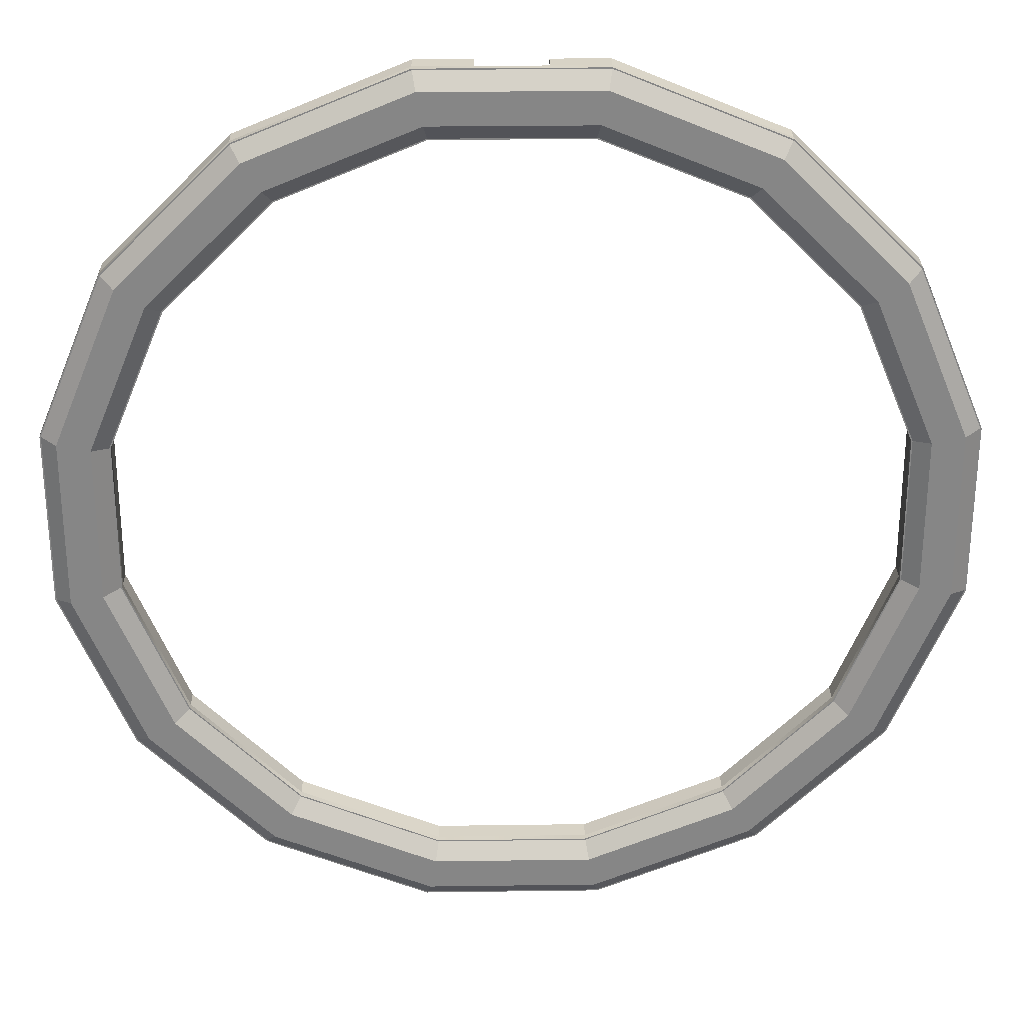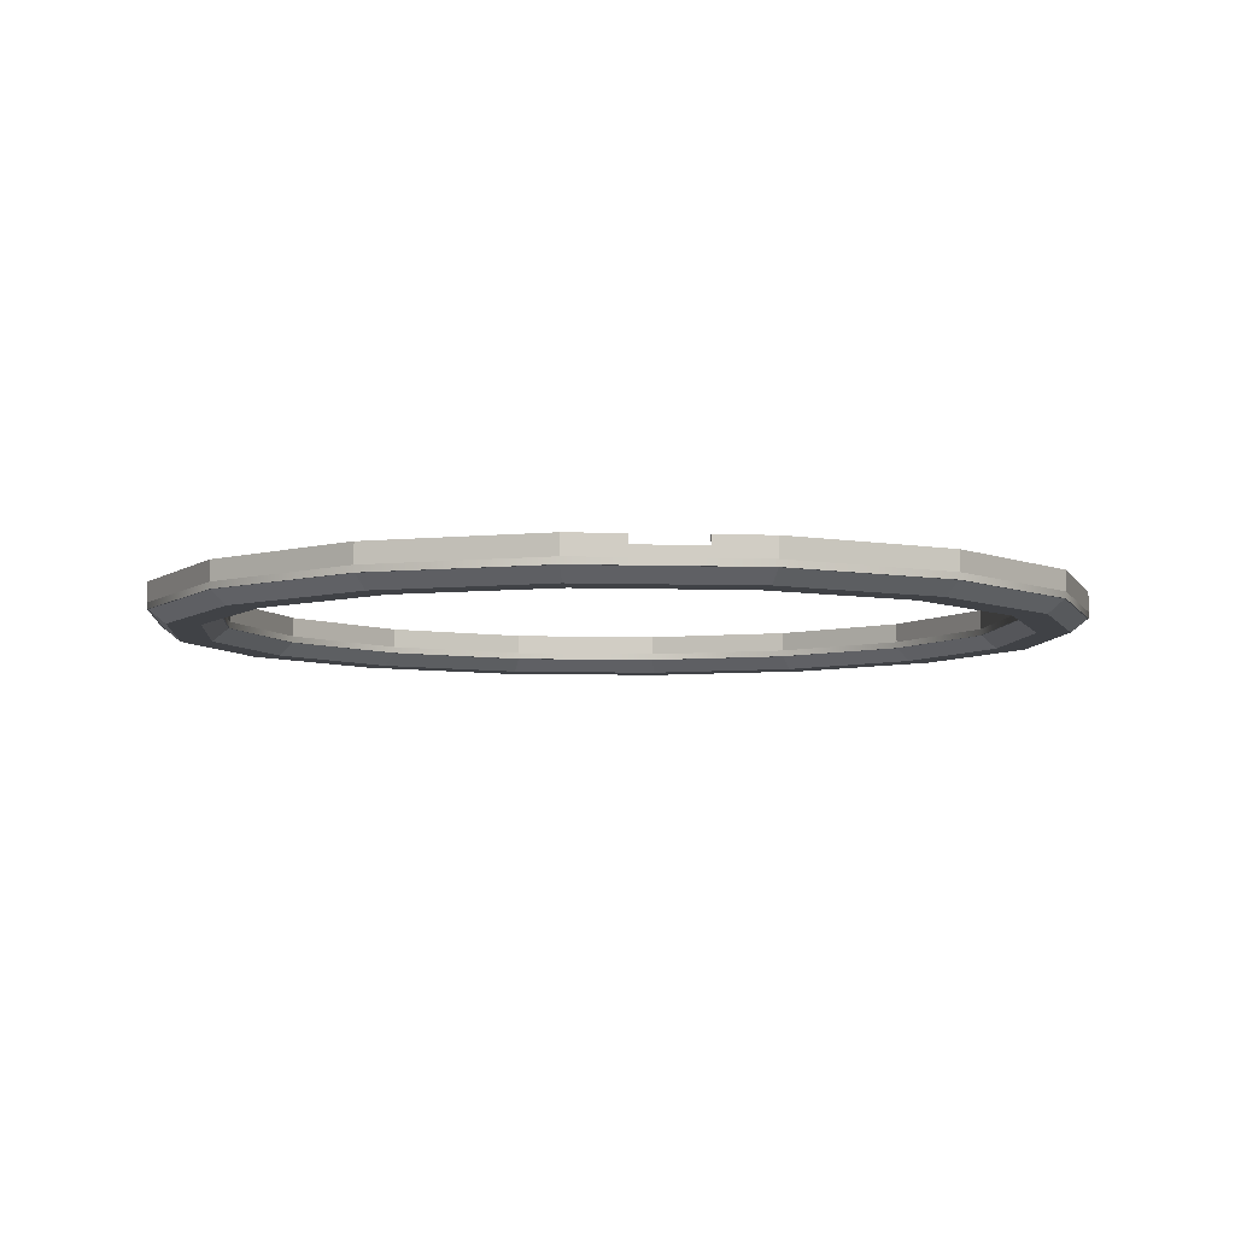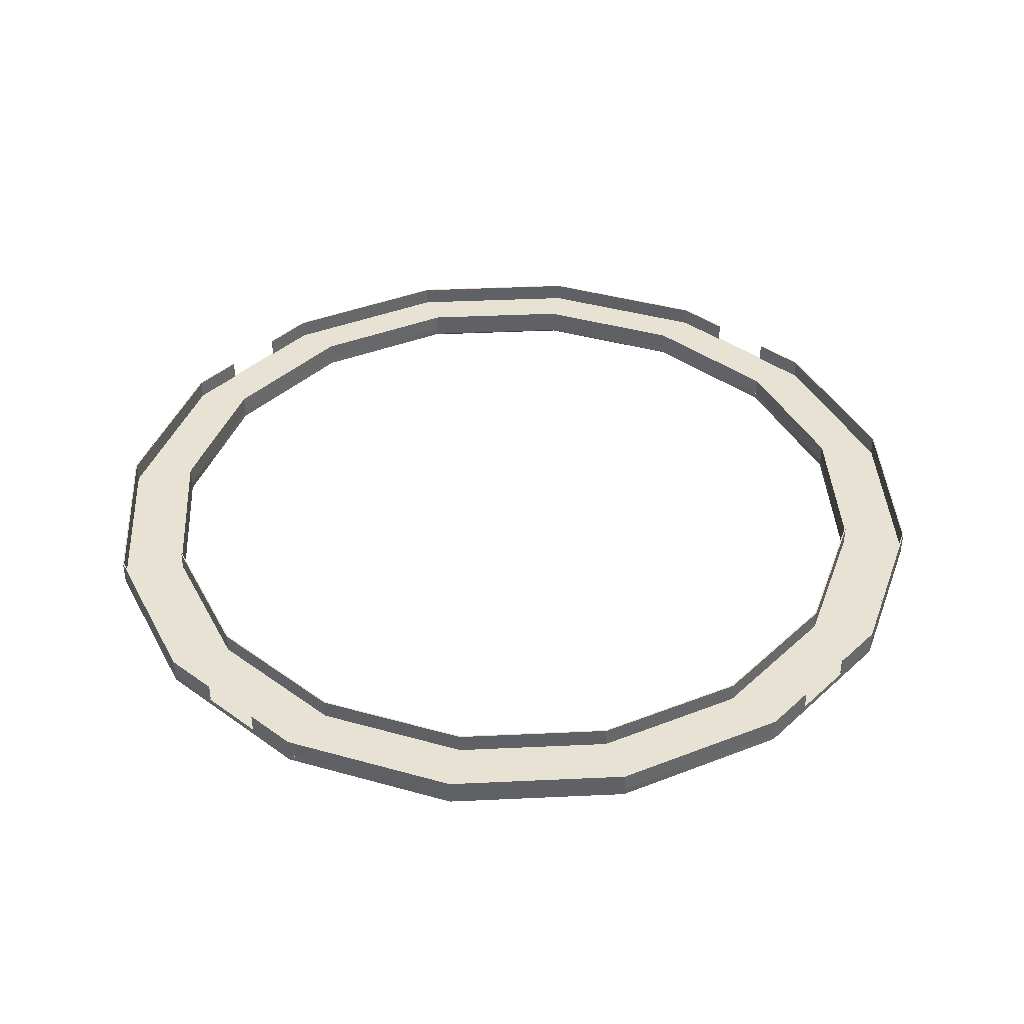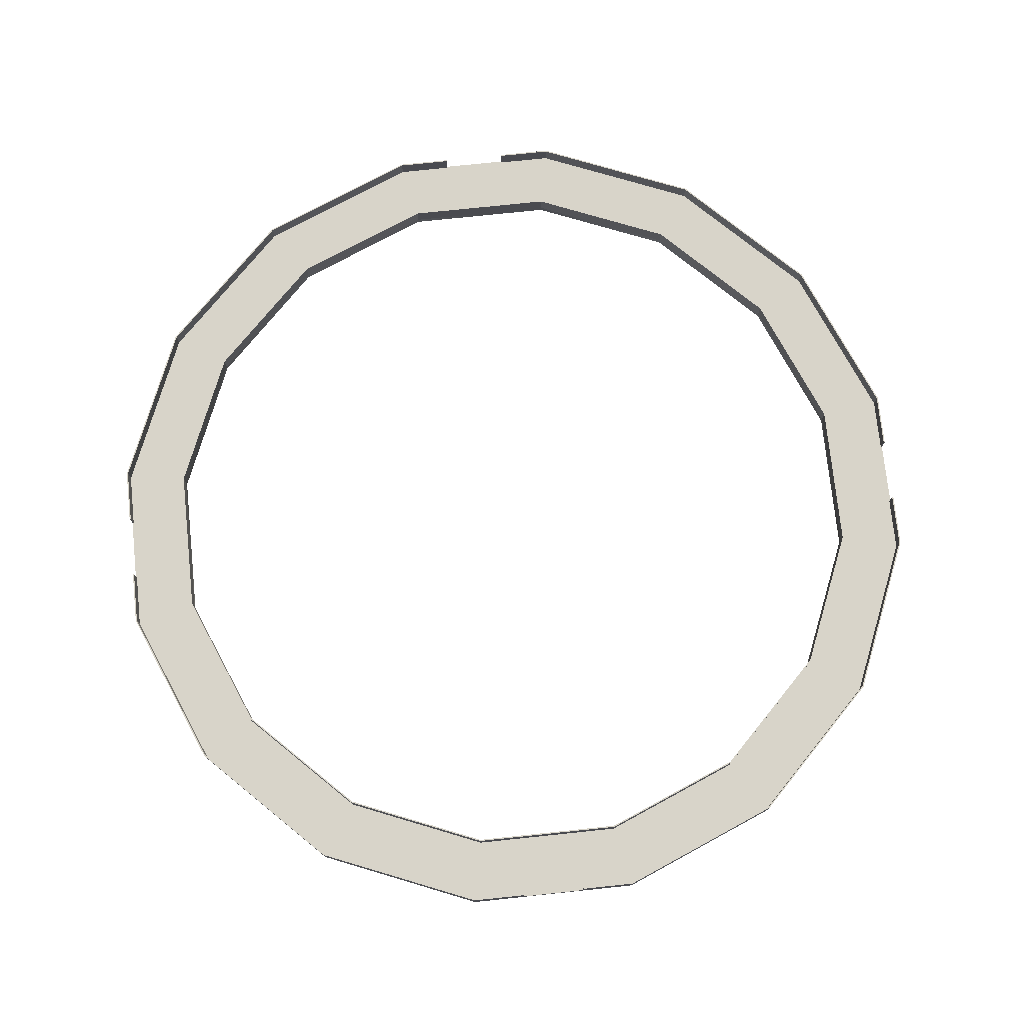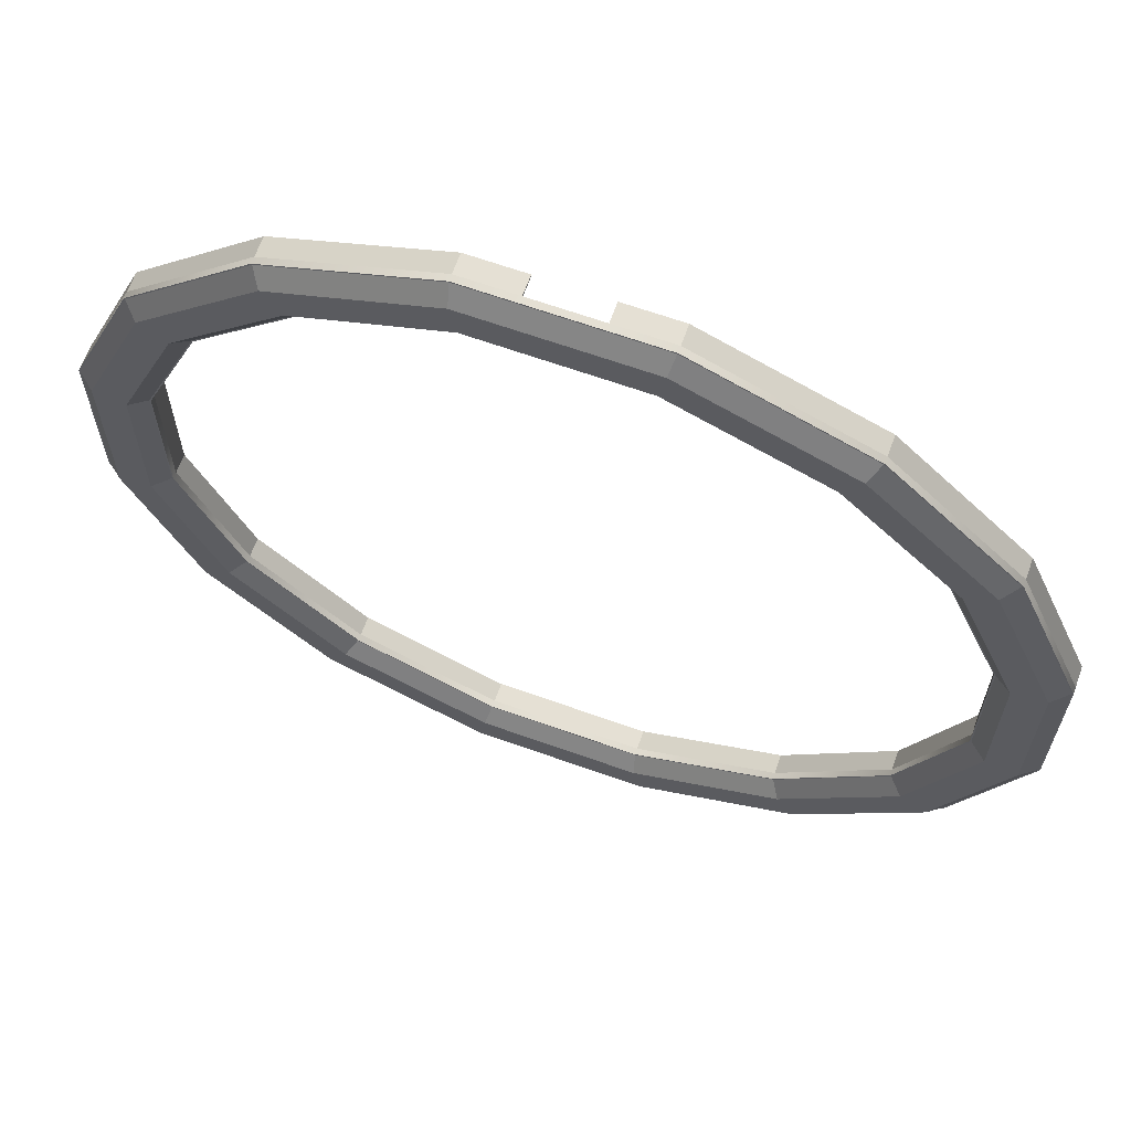
<metadata>
{"format":"obj","ext":"obj","renderer":"f3d","projection":"perspective","resolution":1024,"background":"white","views":[{"elev":28.0,"azim":-1.2,"up":"+Z"},{"elev":-6.2,"azim":84.6,"up":"+Y"},{"elev":39.9,"azim":-48.3,"up":"+Y"},{"elev":75.4,"azim":-96.0,"up":"+Y"},{"elev":65.3,"azim":19.8,"up":"+Z"}]}
</metadata>
<code>
o Thresher-Room-Walkway-Ring
g Thresher-Room-Walkway-Ring
v -34.43 -0.25 6.848
v -34.43 -0.25 -6.848
v -34.43 0.25 6.848
v -34.43 0.25 -6.848
v -29.33 -0.25 -5.833
v -29.33 -0.25 5.833
v -29.33 0.25 -5.833
v -29.33 0.25 5.833
v -29.18 -0.25 19.5
v -29.18 0.25 19.5
v -24.86 -0.25 16.61
v -24.86 0.25 16.61
v -19.5 -0.25 29.18
v -19.5 0.25 29.18
v -16.61 -0.25 24.86
v -16.61 0.25 24.86
v -6.848 -0.25 34.43
v -6.848 0.25 34.43
v -5.833 -0.25 29.33
v -5.833 0.25 29.33
v 6.848 -0.25 34.43
v 6.848 0.25 34.43
v 5.833 -0.25 29.33
v 5.833 0.25 29.33
v 19.5 -0.25 29.18
v 19.5 0.25 29.18
v 16.61 -0.25 24.86
v 16.61 0.25 24.86
v 29.18 -0.25 19.5
v 29.18 0.25 19.5
v 24.86 -0.25 16.61
v 24.86 0.25 16.61
v 34.43 -0.25 6.848
v 34.43 0.25 6.848
v 29.33 -0.25 5.833
v 29.33 0.25 5.833
v 34.43 -0.25 -6.848
v 34.43 0.25 -6.848
v 29.33 -0.25 -5.833
v 29.33 0.25 -5.833
v 29.18 -0.25 -19.5
v 29.18 0.25 -19.5
v 24.86 -0.25 -16.61
v 24.86 0.25 -16.61
v 19.5 -0.25 -29.18
v 19.5 0.25 -29.18
v 16.61 -0.25 -24.86
v 16.61 0.25 -24.86
v 6.848 -0.25 -34.43
v 6.848 0.25 -34.43
v 5.833 -0.25 -29.33
v 5.833 0.25 -29.33
v -6.848 -0.25 -34.43
v -6.848 0.25 -34.43
v -5.833 -0.25 -29.33
v -5.833 0.25 -29.33
v -19.5 -0.25 -29.18
v -19.5 0.25 -29.18
v -16.61 -0.25 -24.86
v -16.61 0.25 -24.86
v -29.18 -0.25 -19.5
v -29.18 0.25 -19.5
v -24.86 -0.25 -16.61
v -24.86 0.25 -16.61
v -34.33 0.25 6.828
v -34.33 0.25 -6.828
v -29.42 0.25 5.853
v -29.42 0.25 -5.853
v -29.1 0.25 19.44
v -24.94 0.25 16.67
v -19.44 0.25 29.1
v -16.67 0.25 24.94
v -6.828 0.25 34.33
v -5.853 0.25 29.42
v 6.828 0.25 34.33
v 5.853 0.25 29.42
v 19.44 0.25 29.1
v 16.67 0.25 24.94
v 29.1 0.25 19.44
v 24.94 0.25 16.67
v 34.33 0.25 6.828
v 29.42 0.25 5.853
v 34.33 0.25 -6.828
v 29.42 0.25 -5.853
v 29.1 0.25 -19.44
v 24.94 0.25 -16.67
v 19.44 0.25 -29.1
v 16.67 0.25 -24.94
v 6.828 0.25 -34.33
v 5.853 0.25 -29.42
v -6.828 0.25 -34.33
v -5.853 0.25 -29.42
v -19.44 0.25 -29.1
v -16.67 0.25 -24.94
v -29.1 0.25 -19.44
v -24.94 0.25 -16.67
v -5.853 -0.25 29.42
v 5.853 -0.25 29.42
v 16.67 -0.25 24.94
v 24.94 -0.25 16.67
v 29.42 -0.25 5.853
v 29.42 -0.25 -5.853
v 24.94 -0.25 -16.67
v 16.67 -0.25 -24.94
v 5.853 -0.25 -29.42
v -5.853 -0.25 -29.42
v -16.67 -0.25 -24.94
v -24.94 -0.25 -16.67
v -29.42 -0.25 -5.853
v -29.42 -0.25 5.853
v -24.94 -0.25 16.67
v -16.67 -0.25 24.94
v 6.828 -0.25 34.33
v -6.828 -0.25 34.33
v -19.44 -0.25 29.1
v -29.1 -0.25 19.44
v -34.33 -0.25 6.828
v -34.33 -0.25 -6.828
v -29.1 -0.25 -19.44
v -19.44 -0.25 -29.1
v -6.828 -0.25 -34.33
v 6.828 -0.25 -34.33
v 19.44 -0.25 -29.1
v 29.1 -0.25 -19.44
v 34.33 -0.25 -6.828
v 34.33 -0.25 6.828
v 29.1 -0.25 19.44
v 19.44 -0.25 29.1
v 5.853 1.75 29.42
v -5.853 1.75 29.42
v 5.833 1.75 29.33
v -5.833 1.75 29.33
v 16.67 1.75 24.94
v 16.61 1.75 24.86
v 24.94 1.75 16.67
v 24.86 1.75 16.61
v 29.42 1.75 5.853
v 29.33 1.75 5.833
v 29.42 1.75 -5.853
v 29.33 1.75 -5.833
v 24.94 1.75 -16.67
v 24.86 1.75 -16.61
v 16.67 1.75 -24.94
v 16.61 1.75 -24.86
v 5.853 1.75 -29.42
v 5.833 1.75 -29.33
v -5.853 1.75 -29.42
v -5.833 1.75 -29.33
v -16.67 1.75 -24.94
v -16.61 1.75 -24.86
v -24.94 1.75 -16.67
v -24.86 1.75 -16.61
v -29.42 1.75 -5.853
v -29.33 1.75 -5.833
v -29.42 1.75 5.853
v -29.33 1.75 5.833
v -24.94 1.75 16.67
v -24.86 1.75 16.61
v -16.67 1.75 24.94
v -16.61 1.75 24.86
v -29.1 1.75 19.44
v -19.44 1.75 29.1
v -29.18 1.75 19.5
v -19.5 1.75 29.18
v -34.33 1.75 6.828
v -34.43 1.75 6.848
v -19.44 1.75 -29.1
v -29.1 1.75 -19.44
v -19.5 1.75 -29.18
v -29.18 1.75 -19.5
v -6.828 1.75 -34.33
v -6.848 1.75 -34.43
v 19.44 1.75 -29.1
v 6.828 1.75 -34.33
v 19.5 1.75 -29.18
v 6.848 1.75 -34.43
v 29.1 1.75 -19.44
v 29.18 1.75 -19.5
v 34.33 1.75 -6.828
v 34.43 1.75 -6.848
v 29.1 1.75 19.44
v 34.33 1.75 6.828
v 29.18 1.75 19.5
v 34.43 1.75 6.848
v 19.44 1.75 29.1
v 19.5 1.75 29.18
v 6.828 1.75 34.33
v 6.848 1.75 34.43
v -6.828 1.75 34.33
v -6.848 1.75 34.43
v -34.33 1.75 -6.828
v -34.43 1.75 -6.848
v -2.578 0.25 34.33
v -2.598 0.25 34.43
v -2.578 1.75 34.33
v -2.598 1.75 34.43
v -34.43 0.25 2.598
v -34.33 0.25 2.578
v -34.43 1.75 2.598
v -34.33 1.75 2.578
v -34.33 0.25 -2.578
v -34.43 0.25 -2.598
v -34.33 1.75 -2.578
v -34.43 1.75 -2.598
v -2.598 0.25 -34.43
v -2.578 0.25 -34.33
v -2.598 1.75 -34.43
v -2.578 1.75 -34.33
v 2.578 0.25 -34.33
v 2.598 0.25 -34.43
v 2.578 1.75 -34.33
v 2.598 1.75 -34.43
v 34.43 0.25 -2.598
v 34.33 0.25 -2.578
v 34.43 1.75 -2.598
v 34.33 1.75 -2.578
v 34.33 0.25 2.578
v 34.43 0.25 2.598
v 34.33 1.75 2.578
v 34.43 1.75 2.598
v 2.598 0.25 34.43
v 2.578 0.25 34.33
v 2.598 1.75 34.43
v 2.578 1.75 34.33
v -31.88 -1.25 6.34
v -31.88 -1.25 -6.34
v -33.1 -1.25 -6.584
v -33.1 -1.25 6.584
v -30.65 -1.25 -6.097
v -30.65 -1.25 6.097
v -28.06 -1.25 18.75
v -27.02 -1.25 18.06
v -25.98 -1.25 17.36
v -18.75 -1.25 28.06
v -18.06 -1.25 27.02
v -17.36 -1.25 25.98
v -6.584 -1.25 33.1
v -6.34 -1.25 31.88
v -6.097 -1.25 30.65
v 6.584 -1.25 33.1
v 6.34 -1.25 31.88
v 6.097 -1.25 30.65
v 18.75 -1.25 28.06
v 18.06 -1.25 27.02
v 17.36 -1.25 25.98
v 28.06 -1.25 18.75
v 27.02 -1.25 18.06
v 25.98 -1.25 17.36
v 33.1 -1.25 6.584
v 31.88 -1.25 6.34
v 30.65 -1.25 6.097
v 33.1 -1.25 -6.584
v 31.88 -1.25 -6.34
v 30.65 -1.25 -6.097
v 28.06 -1.25 -18.75
v 27.02 -1.25 -18.06
v 25.98 -1.25 -17.36
v 18.75 -1.25 -28.06
v 18.06 -1.25 -27.02
v 17.36 -1.25 -25.98
v 6.584 -1.25 -33.1
v 6.34 -1.25 -31.88
v 6.097 -1.25 -30.65
v -6.34 -1.25 -31.88
v -6.584 -1.25 -33.1
v -6.097 -1.25 -30.65
v -18.06 -1.25 -27.02
v -18.75 -1.25 -28.06
v -17.36 -1.25 -25.98
v -27.02 -1.25 -18.06
v -28.06 -1.25 -18.75
v -25.98 -1.25 -17.36
f 3 4 2 1
f 7 8 6 5
f 10 3 1 9
f 8 12 11 6
f 14 10 9 13
f 12 16 15 11
f 18 14 13 17
f 16 20 19 15
f 22 18 17 21
f 20 24 23 19
f 26 22 21 25
f 24 28 27 23
f 30 26 25 29
f 28 32 31 27
f 34 30 29 33
f 32 36 35 31
f 38 34 33 37
f 36 40 39 35
f 42 38 37 41
f 40 44 43 39
f 46 42 41 45
f 44 48 47 43
f 50 46 45 49
f 48 52 51 47
f 54 50 49 53
f 52 56 55 51
f 58 54 53 57
f 56 60 59 55
f 62 58 57 61
f 60 64 63 59
f 4 62 61 2
f 64 7 5 63
f 67 68 66 65
f 70 67 65 69
f 72 70 69 71
f 74 72 71 73
f 76 74 73 75
f 78 76 75 77
f 80 78 77 79
f 82 80 79 81
f 84 82 81 83
f 86 84 83 85
f 88 86 85 87
f 90 88 87 89
f 92 90 89 91
f 94 92 91 93
f 96 94 93 95
f 68 96 95 66
f 19 23 98 97
f 20 16 72 74
f 24 20 74 76
f 23 27 99 98
f 28 24 76 78
f 27 31 100 99
f 32 28 78 80
f 31 35 101 100
f 36 32 80 82
f 35 39 102 101
f 40 36 82 84
f 39 43 103 102
f 44 40 84 86
f 43 47 104 103
f 48 44 86 88
f 47 51 105 104
f 52 48 88 90
f 51 55 106 105
f 56 52 90 92
f 55 59 107 106
f 60 56 92 94
f 59 63 108 107
f 64 60 94 96
f 63 5 109 108
f 7 64 96 68
f 5 6 110 109
f 8 7 68 67
f 6 11 111 110
f 12 8 67 70
f 11 15 112 111
f 16 12 70 72
f 15 19 97 112
f 21 17 114 113
f 22 26 77 75
f 18 22 75 73
f 17 13 115 114
f 14 18 73 71
f 13 9 116 115
f 10 14 71 69
f 9 1 117 116
f 3 10 69 65
f 1 2 118 117
f 4 3 65 66
f 2 61 119 118
f 62 4 66 95
f 61 57 120 119
f 58 62 95 93
f 57 53 121 120
f 54 58 93 91
f 53 49 122 121
f 50 54 91 89
f 49 45 123 122
f 46 50 89 87
f 45 41 124 123
f 42 46 87 85
f 41 37 125 124
f 38 42 85 83
f 37 33 126 125
f 34 38 83 81
f 33 29 127 126
f 30 34 81 79
f 29 25 128 127
f 26 30 79 77
f 25 21 113 128
f 228 227 226 225
f 227 228 117 118
f 230 229 109 110
f 225 226 229 230
f 117 228 231 116
f 228 225 232 231
f 225 230 233 232
f 230 110 111 233
f 116 231 234 115
f 231 232 235 234
f 232 233 236 235
f 233 111 112 236
f 234 237 114 115
f 234 235 238 237
f 236 239 238 235
f 112 97 239 236
f 237 240 113 114
f 238 241 240 237
f 238 239 242 241
f 97 98 242 239
f 240 243 128 113
f 240 241 244 243
f 241 242 245 244
f 98 99 245 242
f 243 246 127 128
f 243 244 247 246
f 244 245 248 247
f 99 100 248 245
f 246 249 126 127
f 246 247 250 249
f 247 248 251 250
f 100 101 251 248
f 252 125 126 249
f 250 253 252 249
f 251 254 253 250
f 101 102 254 251
f 256 255 252 253
f 255 124 125 252
f 103 257 254 102
f 257 256 253 254
f 259 258 255 256
f 258 123 124 255
f 104 260 257 103
f 260 259 256 257
f 262 261 258 259
f 261 122 123 258
f 105 263 260 104
f 263 262 259 260
f 265 261 262 264
f 265 121 122 261
f 106 266 263 105
f 264 262 263 266
f 268 265 264 267
f 120 121 265 268
f 269 266 106 107
f 267 264 266 269
f 271 268 267 270
f 119 120 268 271
f 272 269 107 108
f 270 267 269 272
f 227 271 270 226
f 118 119 271 227
f 229 272 108 109
f 226 270 272 229
f 131 132 130 129
f 134 131 129 133
f 136 134 133 135
f 138 136 135 137
f 140 138 137 139
f 142 140 139 141
f 144 142 141 143
f 146 144 143 145
f 148 146 145 147
f 150 148 147 149
f 152 150 149 151
f 154 152 151 153
f 156 154 153 155
f 158 156 155 157
f 160 158 157 159
f 132 160 159 130
f 129 130 74 76
f 131 134 28 24
f 132 131 24 20
f 130 159 72 74
f 160 132 20 16
f 159 157 70 72
f 158 160 16 12
f 157 155 67 70
f 156 158 12 8
f 155 153 68 67
f 154 156 8 7
f 153 151 96 68
f 152 154 7 64
f 151 149 94 96
f 150 152 64 60
f 149 147 92 94
f 148 150 60 56
f 147 145 90 92
f 146 148 56 52
f 145 143 88 90
f 144 146 52 48
f 143 141 86 88
f 142 144 48 44
f 141 139 84 86
f 140 142 44 40
f 139 137 82 84
f 138 140 40 36
f 137 135 80 82
f 136 138 36 32
f 135 133 78 80
f 134 136 32 28
f 133 129 76 78
f 163 164 162 161
f 166 163 161 165
f 169 170 168 167
f 172 169 167 171
f 175 176 174 173
f 178 175 173 177
f 180 178 177 179
f 183 184 182 181
f 186 183 181 185
f 188 186 185 187
f 164 190 189 162
f 170 192 191 168
f 161 162 71 69
f 163 166 3 10
f 195 196 194 193
f 164 163 10 14
f 162 189 73 71
f 190 164 14 18
f 165 161 69 65
f 199 200 198 197
f 167 168 95 93
f 169 172 54 58
f 203 204 202 201
f 170 169 58 62
f 168 191 66 95
f 192 170 62 4
f 171 167 93 91
f 207 208 206 205
f 173 174 89 87
f 175 178 42 46
f 211 212 210 209
f 176 175 46 50
f 177 173 87 85
f 178 180 38 42
f 179 177 85 83
f 215 216 214 213
f 181 182 81 79
f 183 186 26 30
f 219 220 218 217
f 184 183 30 34
f 185 181 79 77
f 186 188 22 26
f 187 185 77 75
f 223 224 222 221
f 193 194 18 73
f 195 193 73 189
f 194 196 190 18
f 196 195 189 190
f 221 222 75 22
f 223 221 22 188
f 222 224 187 75
f 224 223 188 187
f 213 214 83 38
f 215 213 38 180
f 214 216 179 83
f 216 215 180 179
f 217 218 34 81
f 219 217 81 182
f 218 220 184 34
f 220 219 182 184
f 205 206 91 54
f 207 205 54 172
f 206 208 171 91
f 208 207 172 171
f 209 210 50 89
f 211 209 89 174
f 210 212 176 50
f 212 211 174 176
f 201 202 4 66
f 203 201 66 191
f 202 204 192 4
f 204 203 191 192
f 197 198 65 3
f 199 197 3 166
f 198 200 165 65
f 200 199 166 165

</code>
